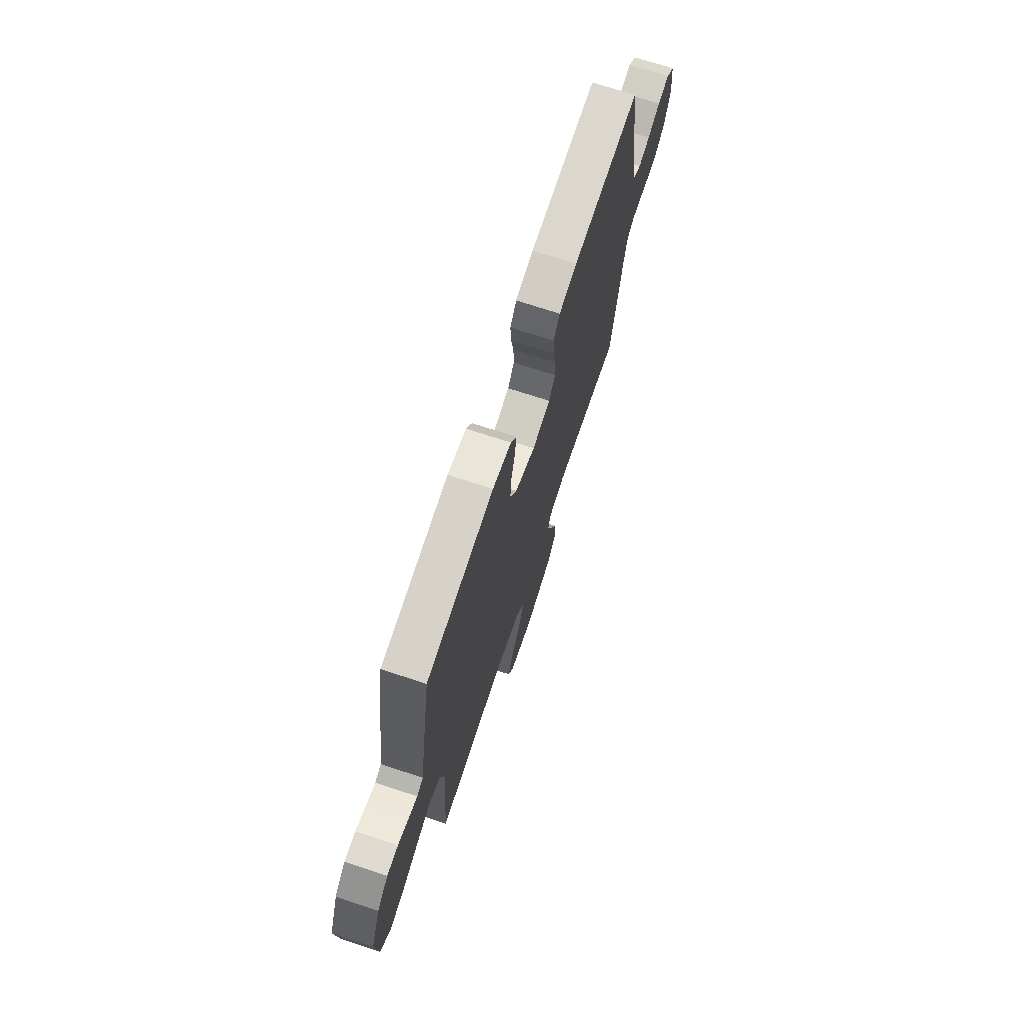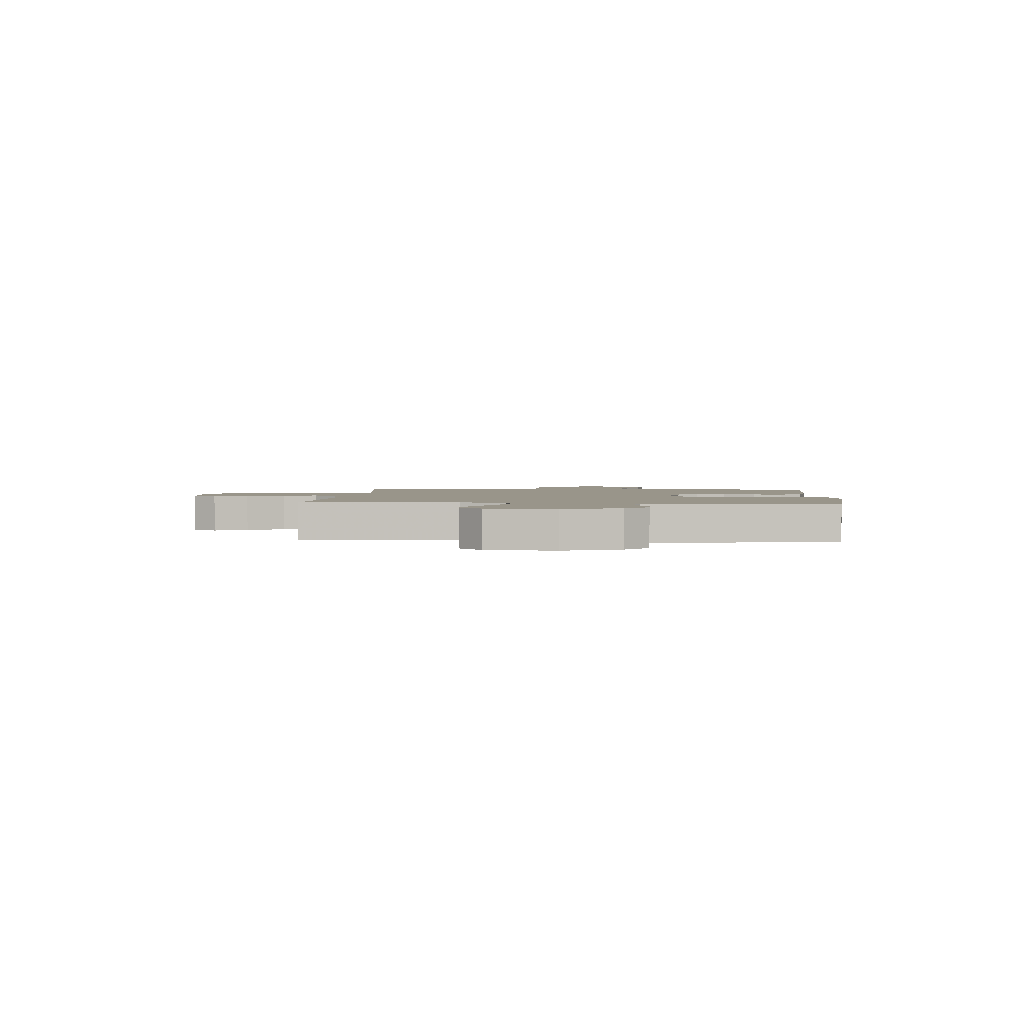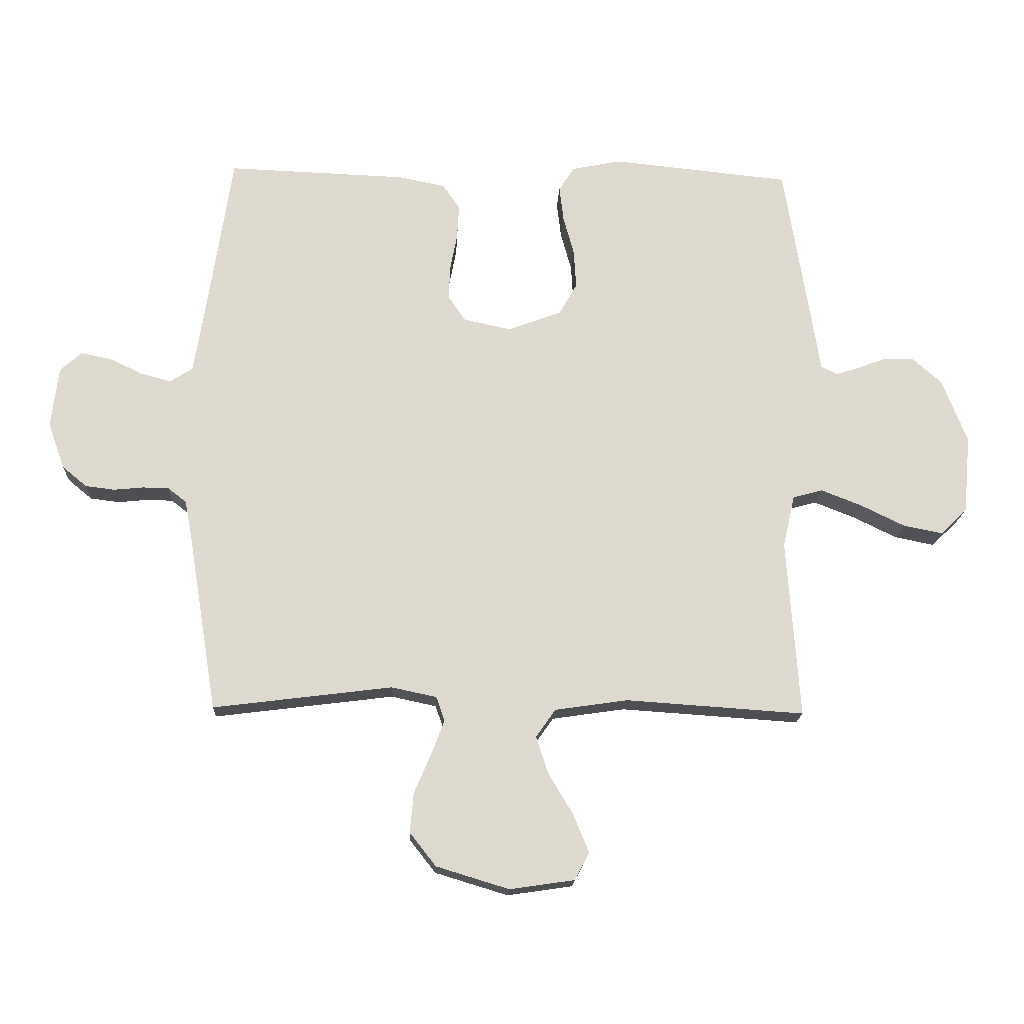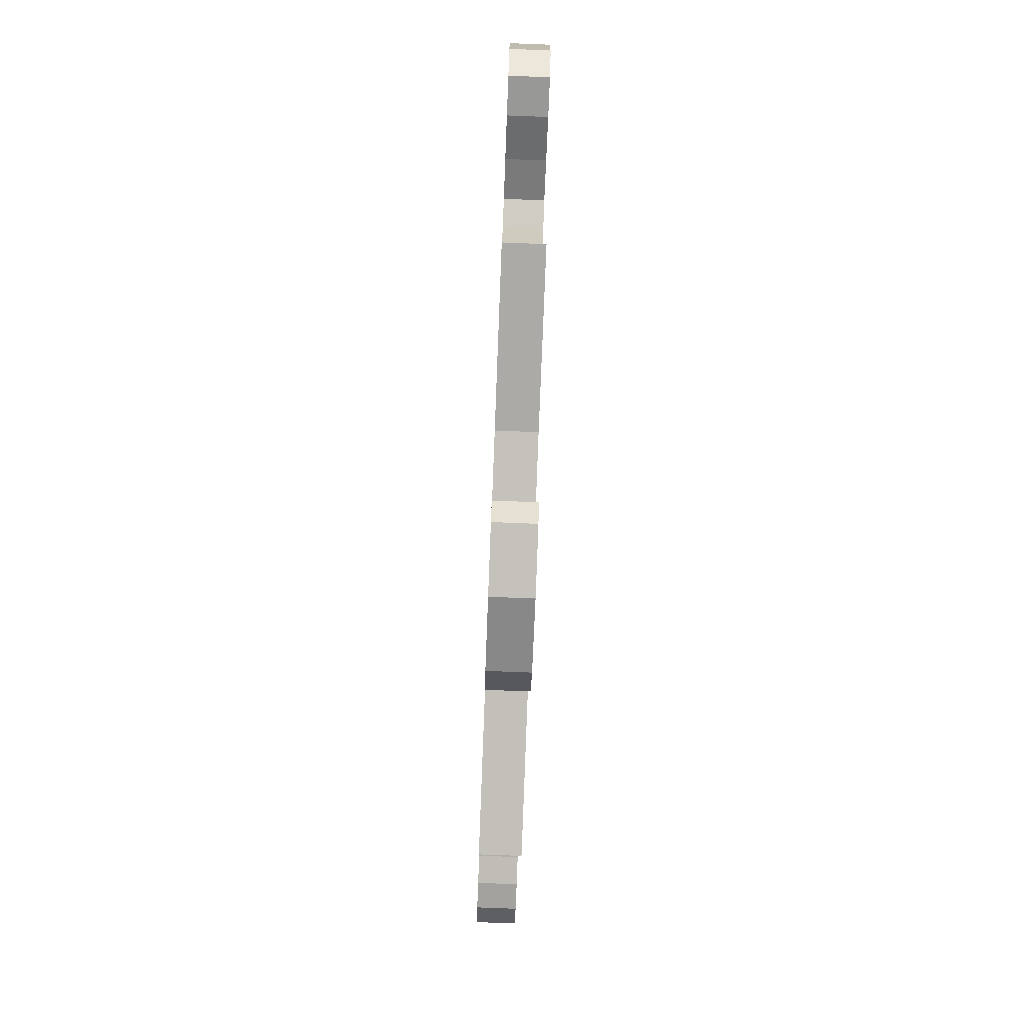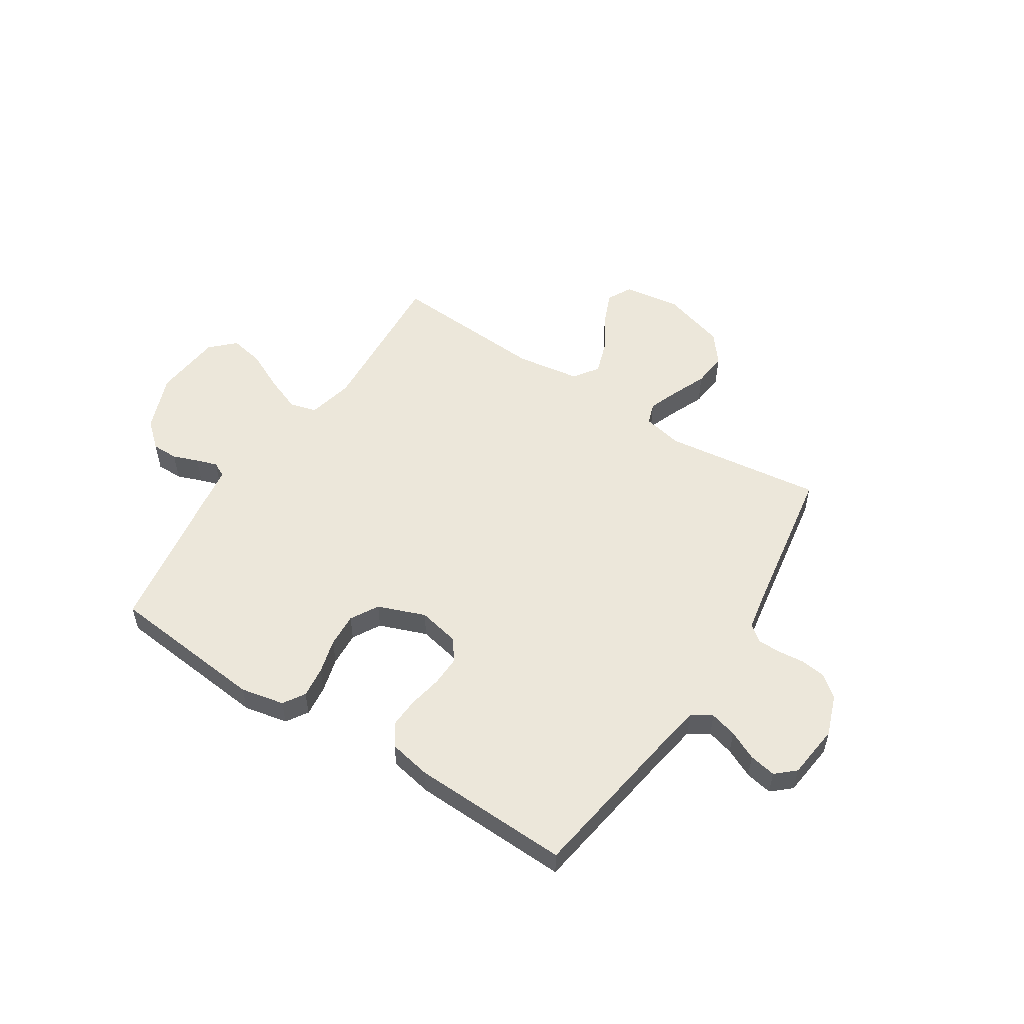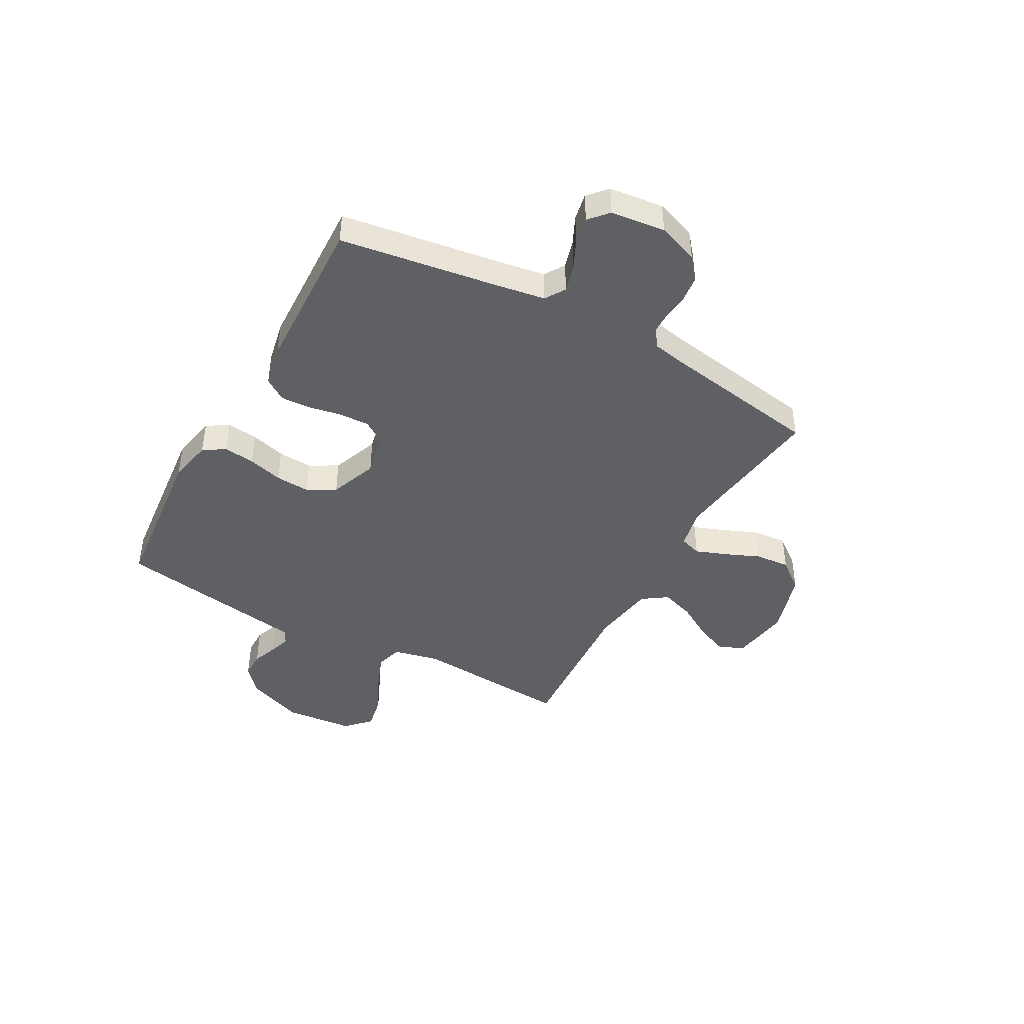
<metadata>
{"format":"obj","ext":"obj","renderer":"f3d","projection":"perspective","resolution":1024,"background":"white","views":[{"elev":70.9,"azim":-71.7,"up":"+Z"},{"elev":2.1,"azim":-86.0,"up":"+Y"},{"elev":-17.6,"azim":177.3,"up":"+Z"},{"elev":-79.6,"azim":-92.2,"up":"+Z"},{"elev":53.6,"azim":32.8,"up":"+Y"},{"elev":-43.4,"azim":61.0,"up":"+Y"}]}
</metadata>
<code>
v -0.5 0.07 0.5
v -0.2 0.07 0.53
v -0.117 0.07 0.513
v -0.091 0.07 0.472
v -0.098 0.07 0.413
v -0.116 0.07 0.347
v -0.12 0.07 0.282
v -0.09 0.07 0.229
v 0 0.07 0.195
v 0.08 0.07 0.212
v 0.109 0.07 0.254
v 0.107 0.07 0.311
v 0.095 0.07 0.374
v 0.092 0.07 0.431
v 0.12 0.07 0.473
v 0.2 0.07 0.489
v 0.5 0.07 0.5
v 0.545 0.07 0.2
v 0.56 0.07 0.109
v 0.598 0.07 0.085
v 0.649 0.07 0.099
v 0.704 0.07 0.125
v 0.755 0.07 0.135
v 0.791 0.07 0.103
v 0.803 0.07 0
v 0.775 0.07 -0.077
v 0.734 0.07 -0.111
v 0.685 0.07 -0.117
v 0.635 0.07 -0.112
v 0.592 0.07 -0.113
v 0.561 0.07 -0.137
v 0.549 0.07 -0.2
v 0.5 0.07 -0.5
v 0.2 0.07 -0.462
v 0.124 0.07 -0.478
v 0.11 0.07 -0.519
v 0.132 0.07 -0.577
v 0.16 0.07 -0.643
v 0.166 0.07 -0.709
v 0.122 0.07 -0.765
v 0 0.07 -0.802
v -0.109 0.07 -0.786
v -0.133 0.07 -0.74
v -0.107 0.07 -0.677
v -0.066 0.07 -0.608
v -0.045 0.07 -0.545
v -0.078 0.07 -0.498
v -0.2 0.07 -0.48
v -0.5 0.07 -0.5
v -0.479 0.07 -0.2
v -0.499 0.07 -0.113
v -0.549 0.07 -0.099
v -0.618 0.07 -0.126
v -0.692 0.07 -0.162
v -0.758 0.07 -0.175
v -0.803 0.07 -0.131
v -0.815 0.07 0
v -0.773 0.07 0.108
v -0.724 0.07 0.151
v -0.674 0.07 0.151
v -0.626 0.07 0.133
v -0.586 0.07 0.12
v -0.558 0.07 0.134
v -0.548 0.07 0.2
v -0.5 0 0.5
v -0.2 0 0.53
v -0.117 0 0.513
v -0.091 0 0.472
v -0.098 0 0.413
v -0.116 0 0.347
v -0.12 0 0.282
v -0.09 0 0.229
v 0 0 0.195
v 0.08 0 0.212
v 0.109 0 0.254
v 0.107 0 0.311
v 0.095 0 0.374
v 0.092 0 0.431
v 0.12 0 0.473
v 0.2 0 0.489
v 0.5 0 0.5
v 0.545 0 0.2
v 0.56 0 0.109
v 0.598 0 0.085
v 0.649 0 0.099
v 0.704 0 0.125
v 0.755 0 0.135
v 0.791 0 0.103
v 0.803 0 0
v 0.775 0 -0.077
v 0.734 0 -0.111
v 0.685 0 -0.117
v 0.635 0 -0.112
v 0.592 0 -0.113
v 0.561 0 -0.137
v 0.549 0 -0.2
v 0.5 0 -0.5
v 0.2 0 -0.462
v 0.124 0 -0.478
v 0.11 0 -0.519
v 0.132 0 -0.577
v 0.16 0 -0.643
v 0.166 0 -0.709
v 0.122 0 -0.765
v 0 0 -0.802
v -0.109 0 -0.786
v -0.133 0 -0.74
v -0.107 0 -0.677
v -0.066 0 -0.608
v -0.045 0 -0.545
v -0.078 0 -0.498
v -0.2 0 -0.48
v -0.5 0 -0.5
v -0.479 0 -0.2
v -0.499 0 -0.113
v -0.549 0 -0.099
v -0.618 0 -0.126
v -0.692 0 -0.162
v -0.758 0 -0.175
v -0.803 0 -0.131
v -0.815 0 0
v -0.773 0 0.108
v -0.724 0 0.151
v -0.674 0 0.151
v -0.626 0 0.133
v -0.586 0 0.12
v -0.558 0 0.134
v -0.548 0 0.2
f 63 64 1 2
f 58 59 60 61
f 58 61 62
f 57 58 62
f 56 57 62 63
f 53 54 55 56
f 52 53 56 63
f 48 49 50
f 47 48 50 51
f 42 43 44 45
f 42 45 46
f 41 42 46
f 40 41 46
f 37 38 39 40
f 36 37 40 46
f 35 36 46 47
f 32 33 34
f 31 32 34 35
f 26 27 28 29
f 26 29 30
f 25 26 30
f 24 25 30
f 21 22 23 24
f 20 21 24 30
f 19 20 30 31
f 15 16 17 18
f 12 13 14 15
f 11 12 15 18
f 10 11 18 19
f 3 4 5 6
f 3 6 7
f 2 3 7
f 51 52 63 2
f 9 10 19 31
f 8 9 31 35
f 7 8 35 47
f 2 7 47 51
f 66 65 128 127
f 125 124 123 122
f 126 125 122
f 126 122 121
f 127 126 121 120
f 120 119 118 117
f 127 120 117 116
f 114 113 112
f 115 114 112 111
f 109 108 107 106
f 110 109 106
f 110 106 105
f 110 105 104
f 104 103 102 101
f 110 104 101 100
f 111 110 100 99
f 98 97 96
f 99 98 96 95
f 93 92 91 90
f 94 93 90
f 94 90 89
f 94 89 88
f 88 87 86 85
f 94 88 85 84
f 95 94 84 83
f 82 81 80 79
f 79 78 77 76
f 82 79 76 75
f 83 82 75 74
f 70 69 68 67
f 71 70 67
f 71 67 66
f 66 127 116 115
f 95 83 74 73
f 99 95 73 72
f 111 99 72 71
f 115 111 71 66
f 1 65 66 2
f 2 66 67 3
f 3 67 68 4
f 4 68 69 5
f 5 69 70 6
f 6 70 71 7
f 7 71 72 8
f 8 72 73 9
f 9 73 74 10
f 10 74 75 11
f 11 75 76 12
f 12 76 77 13
f 13 77 78 14
f 14 78 79 15
f 15 79 80 16
f 16 80 81 17
f 17 81 82 18
f 18 82 83 19
f 19 83 84 20
f 20 84 85 21
f 21 85 86 22
f 22 86 87 23
f 23 87 88 24
f 24 88 89 25
f 25 89 90 26
f 26 90 91 27
f 27 91 92 28
f 28 92 93 29
f 29 93 94 30
f 30 94 95 31
f 31 95 96 32
f 32 96 97 33
f 33 97 98 34
f 34 98 99 35
f 35 99 100 36
f 36 100 101 37
f 37 101 102 38
f 38 102 103 39
f 39 103 104 40
f 40 104 105 41
f 41 105 106 42
f 42 106 107 43
f 43 107 108 44
f 44 108 109 45
f 45 109 110 46
f 46 110 111 47
f 47 111 112 48
f 48 112 113 49
f 49 113 114 50
f 50 114 115 51
f 51 115 116 52
f 52 116 117 53
f 53 117 118 54
f 54 118 119 55
f 55 119 120 56
f 56 120 121 57
f 57 121 122 58
f 58 122 123 59
f 59 123 124 60
f 60 124 125 61
f 61 125 126 62
f 62 126 127 63
f 63 127 128 64
f 64 128 65 1

</code>
